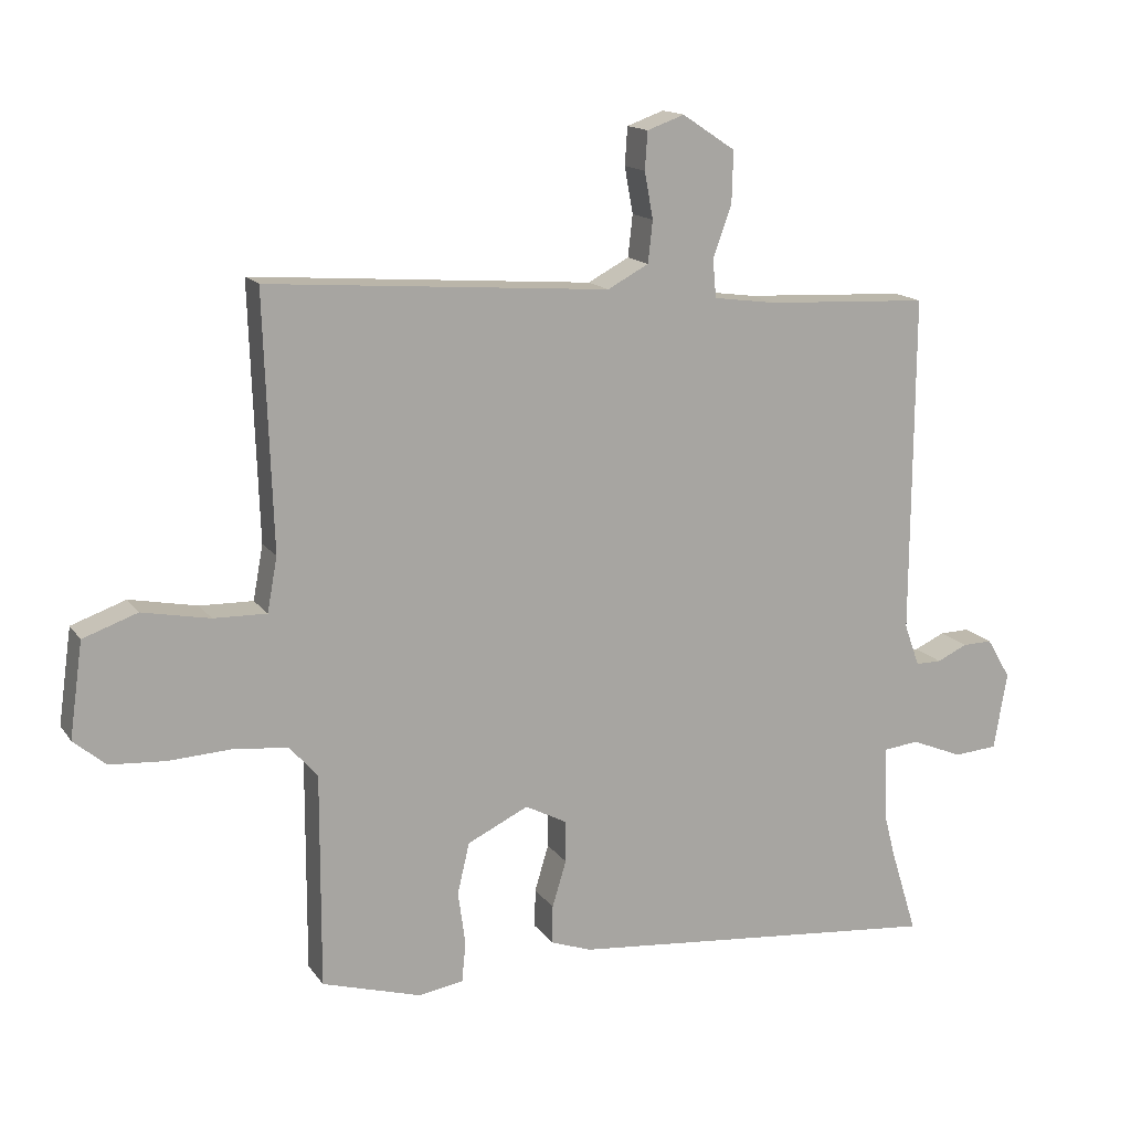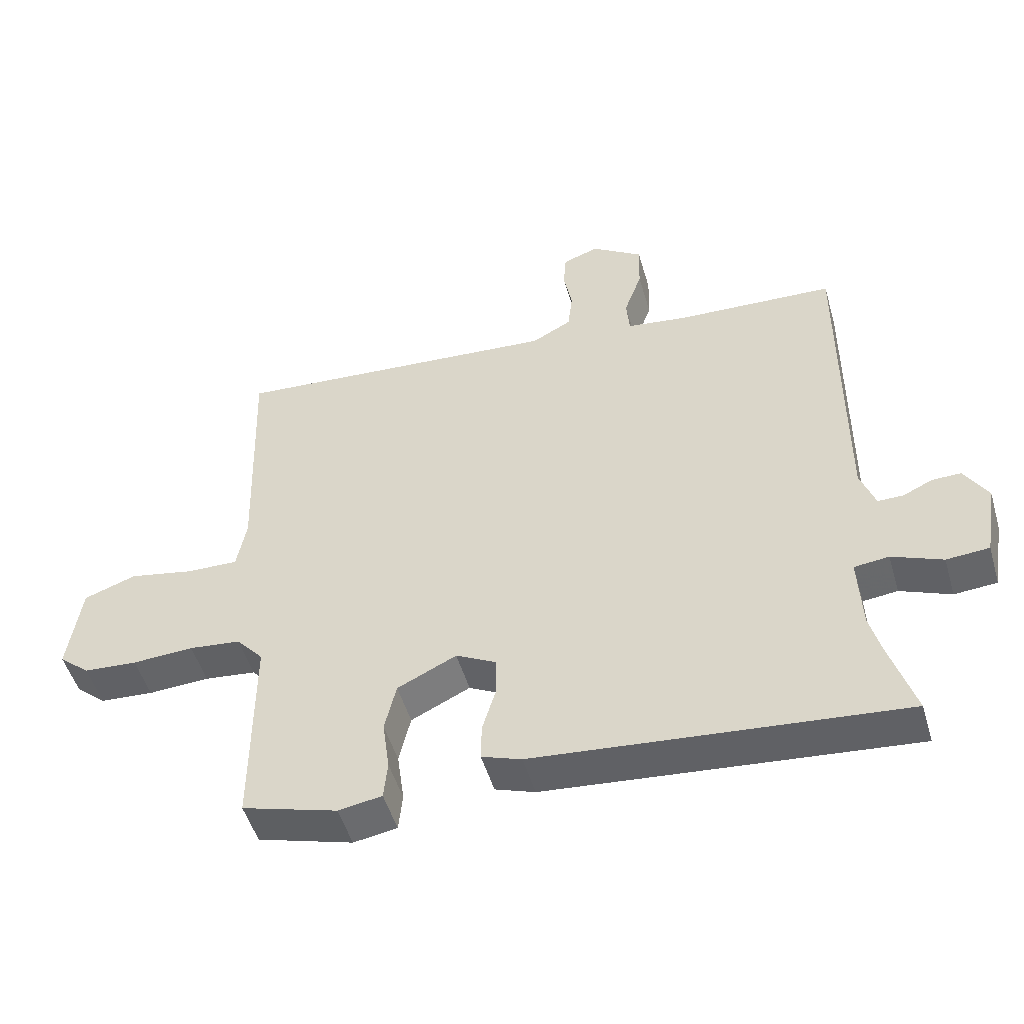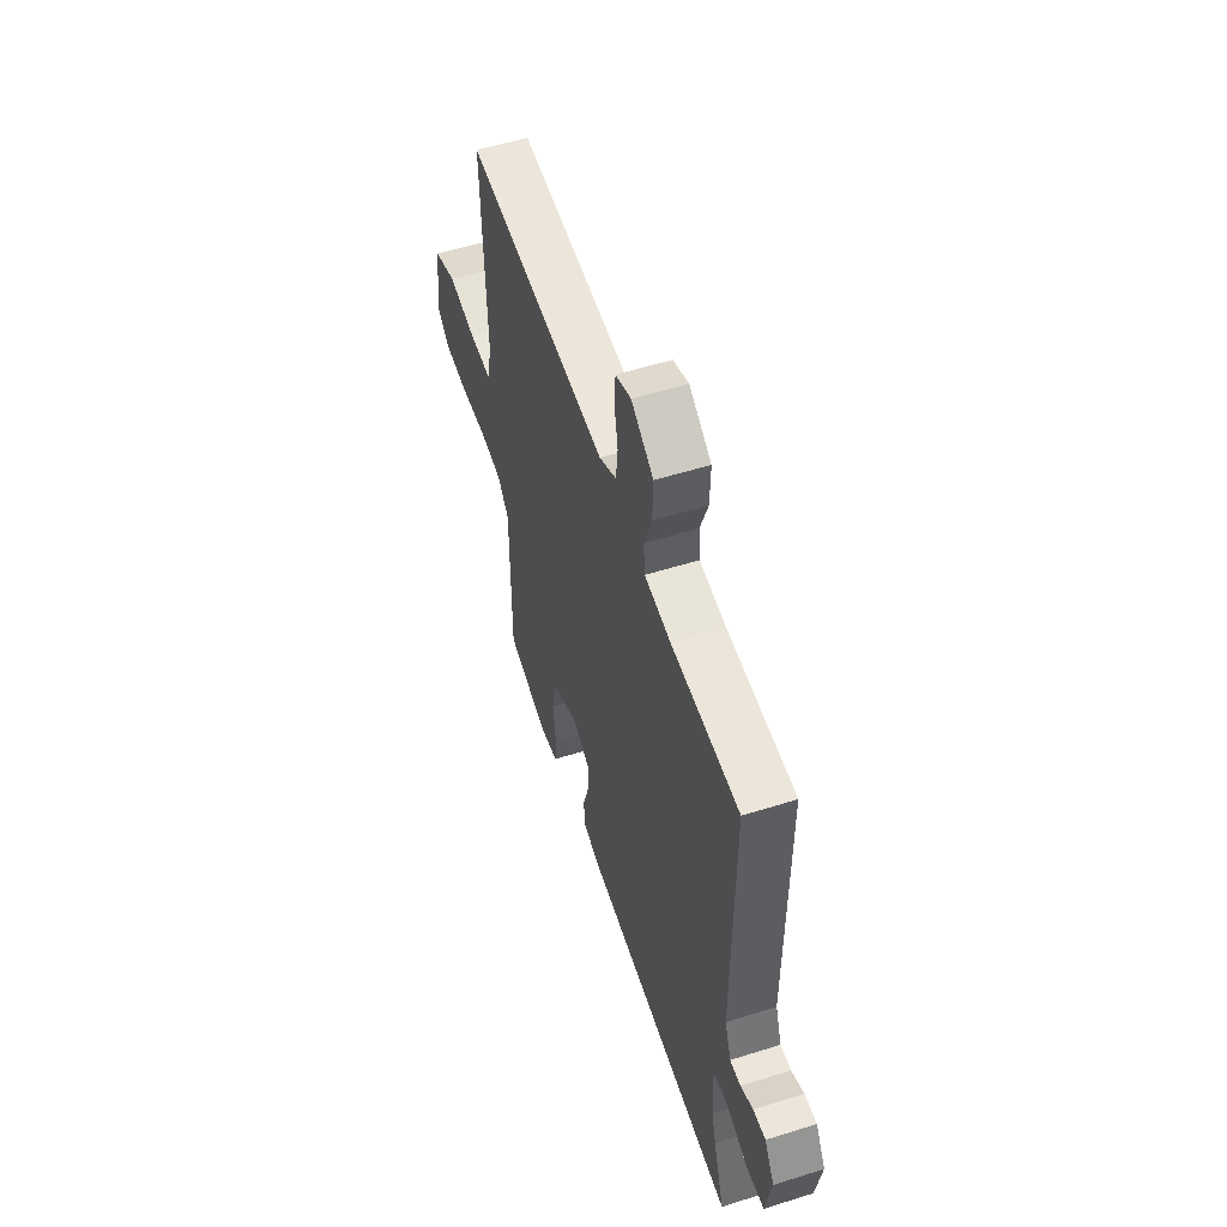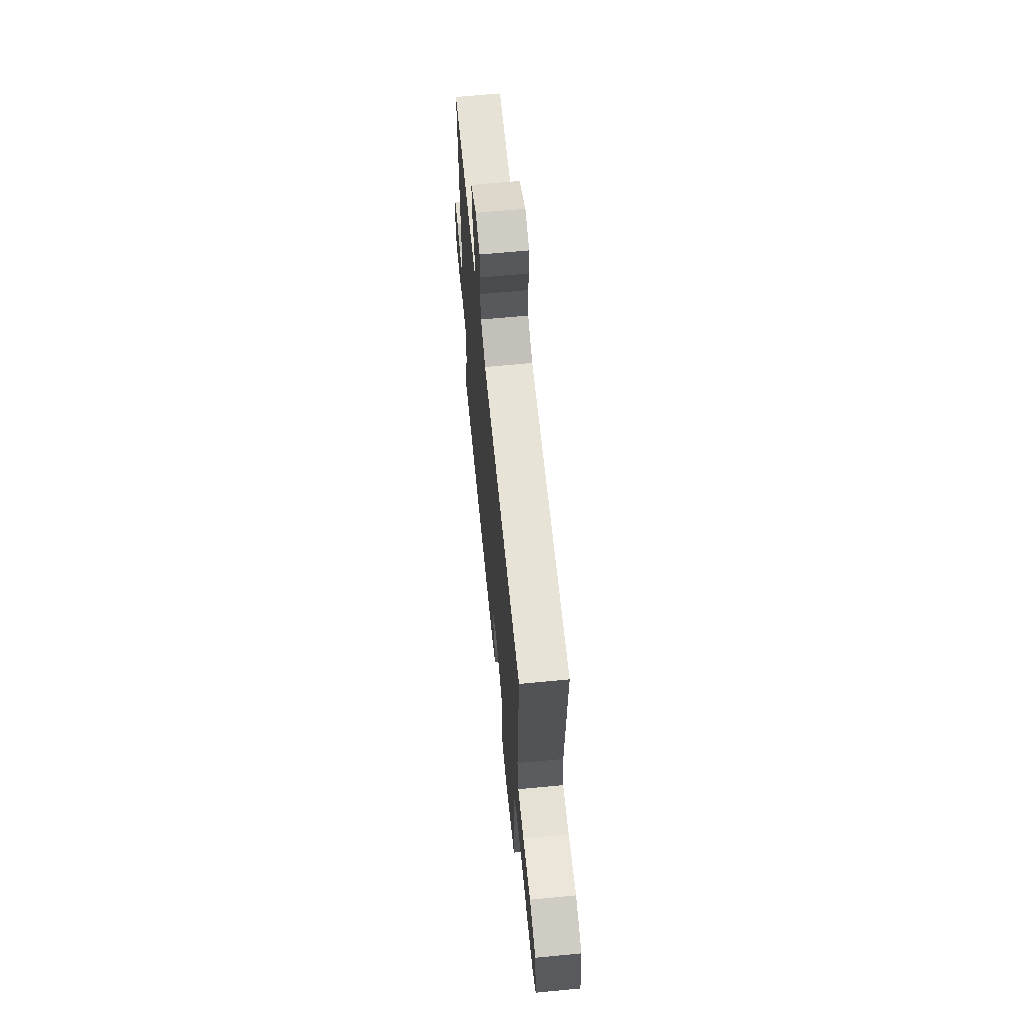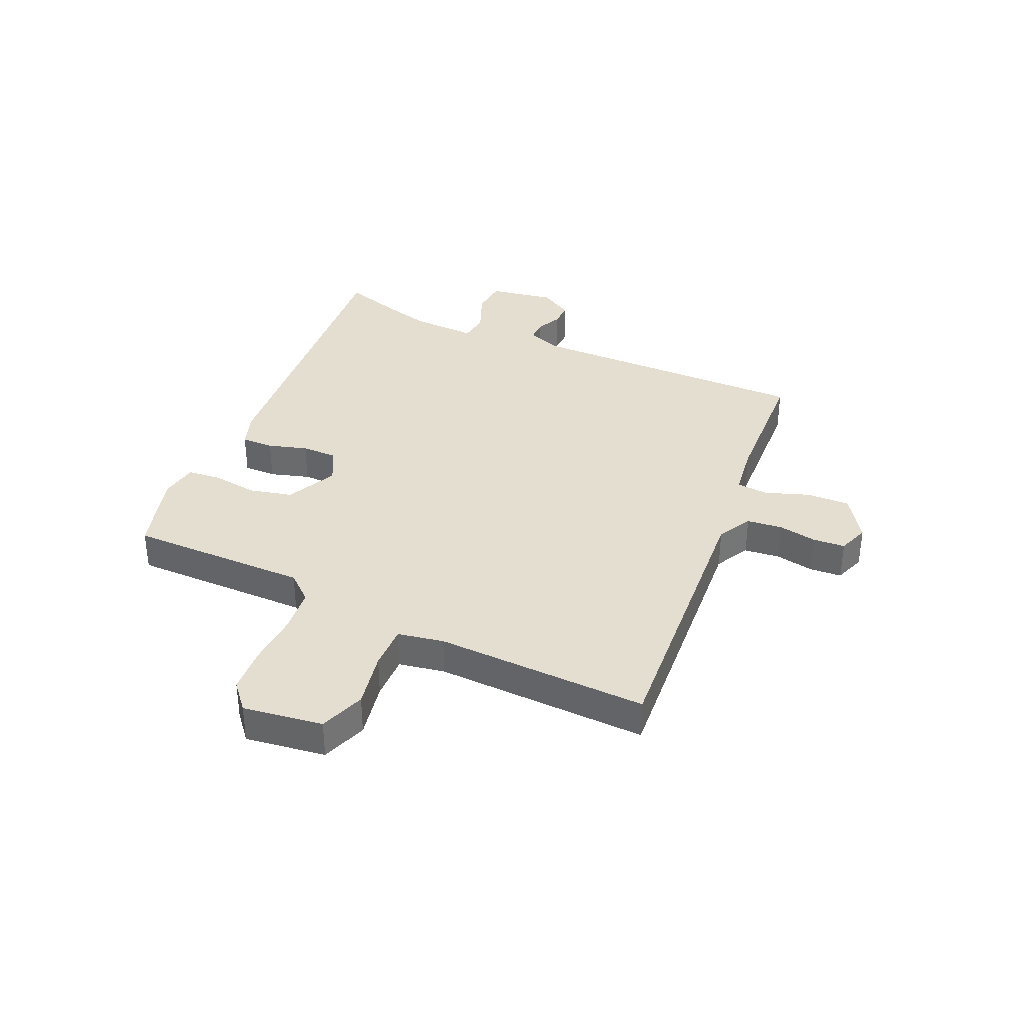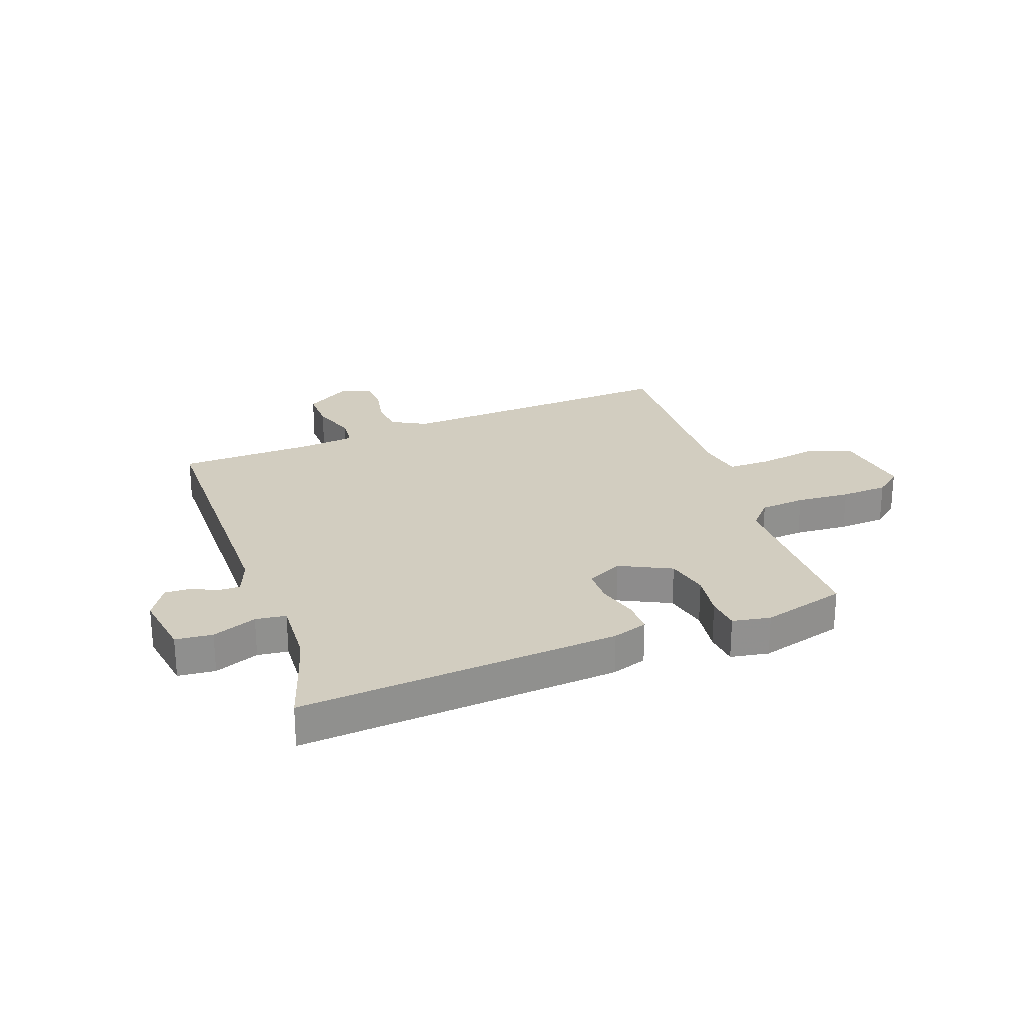
<metadata>
{"format":"obj","ext":"obj","renderer":"f3d","projection":"perspective","resolution":1024,"background":"white","views":[{"elev":15.0,"azim":-22.8,"up":"+Z"},{"elev":-50.4,"azim":16.2,"up":"+Z"},{"elev":54.3,"azim":71.5,"up":"+Z"},{"elev":65.5,"azim":-95.5,"up":"+Z"},{"elev":35.7,"azim":-65.8,"up":"+Y"},{"elev":24.7,"azim":160.7,"up":"+Y"}]}
</metadata>
<code>
v -0.469 0.07 -0.503
v -0.468 0.07 -0.181
v -0.51 0.07 -0.133
v -0.591 0.07 -0.124
v -0.687 0.07 -0.129
v -0.771 0.07 -0.123
v -0.819 0.07 -0.082
v -0.799 0.07 0.061
v -0.717 0.07 0.09
v -0.615 0.07 0.07
v -0.535 0.07 0.068
v -0.52 0.07 0.15
v -0.533 0.07 0.531
v -0.018 0.07 0.492
v 0.044 0.07 0.525
v 0.051 0.07 0.588
v 0.038 0.07 0.658
v 0.042 0.07 0.715
v 0.098 0.07 0.735
v 0.178 0.07 0.682
v 0.176 0.07 0.605
v 0.148 0.07 0.526
v 0.153 0.07 0.469
v 0.248 0.07 0.456
v 0.494 0.07 0.444
v 0.491 0.07 -0.067
v 0.514 0.07 -0.131
v 0.553 0.07 -0.131
v 0.599 0.07 -0.11
v 0.644 0.07 -0.109
v 0.68 0.07 -0.17
v 0.66 0.07 -0.287
v 0.594 0.07 -0.292
v 0.516 0.07 -0.26
v 0.462 0.07 -0.266
v 0.467 0.07 -0.383
v 0.483 0.07 -0.445
v 0.523 0.07 -0.574
v -0.044 0.07 -0.52
v -0.106 0.07 -0.498
v -0.105 0.07 -0.44
v -0.084 0.07 -0.37
v -0.084 0.07 -0.307
v -0.147 0.07 -0.274
v -0.239 0.07 -0.318
v -0.257 0.07 -0.395
v -0.246 0.07 -0.476
v -0.252 0.07 -0.536
v -0.32 0.07 -0.547
v -0.469 0 -0.503
v -0.468 0 -0.181
v -0.51 0 -0.133
v -0.591 0 -0.124
v -0.687 0 -0.129
v -0.771 0 -0.123
v -0.819 0 -0.082
v -0.799 0 0.061
v -0.717 0 0.09
v -0.615 0 0.07
v -0.535 0 0.068
v -0.52 0 0.15
v -0.533 0 0.531
v -0.018 0 0.492
v 0.044 0 0.525
v 0.051 0 0.588
v 0.038 0 0.658
v 0.042 0 0.715
v 0.098 0 0.735
v 0.178 0 0.682
v 0.176 0 0.605
v 0.148 0 0.526
v 0.153 0 0.469
v 0.248 0 0.456
v 0.494 0 0.444
v 0.491 0 -0.067
v 0.514 0 -0.131
v 0.553 0 -0.131
v 0.599 0 -0.11
v 0.644 0 -0.109
v 0.68 0 -0.17
v 0.66 0 -0.287
v 0.594 0 -0.292
v 0.516 0 -0.26
v 0.462 0 -0.266
v 0.467 0 -0.383
v 0.483 0 -0.445
v 0.523 0 -0.574
v -0.044 0 -0.52
v -0.106 0 -0.498
v -0.105 0 -0.44
v -0.084 0 -0.37
v -0.084 0 -0.307
v -0.147 0 -0.274
v -0.239 0 -0.318
v -0.257 0 -0.395
v -0.246 0 -0.476
v -0.252 0 -0.536
v -0.32 0 -0.547
f 49 1 2
f 48 49 2
f 47 48 2
f 46 47 2
f 45 46 2 3
f 44 45 3
f 40 41 42
f 39 40 42
f 38 39 42
f 37 38 42
f 36 37 42 43
f 35 36 43 44
f 32 33 34
f 31 32 34
f 30 31 34
f 29 30 34
f 28 29 34
f 35 44 3
f 34 35 3
f 28 34 3
f 27 28 3
f 24 25 26
f 27 3 4
f 26 27 4
f 24 26 4
f 23 24 4
f 20 21 22
f 19 20 22
f 18 19 22
f 17 18 22
f 16 17 22
f 15 16 22 23
f 12 13 14
f 14 15 23
f 12 14 23
f 11 12 23
f 8 9 10
f 7 8 10
f 6 7 10
f 5 6 10
f 4 5 10
f 4 10 11
f 4 11 23
f 51 50 98
f 51 98 97
f 51 97 96
f 51 96 95
f 52 51 95 94
f 52 94 93
f 91 90 89
f 91 89 88
f 91 88 87
f 91 87 86
f 92 91 86 85
f 93 92 85 84
f 83 82 81
f 83 81 80
f 83 80 79
f 83 79 78
f 83 78 77
f 52 93 84
f 52 84 83
f 52 83 77
f 52 77 76
f 75 74 73
f 53 52 76
f 53 76 75
f 53 75 73
f 53 73 72
f 71 70 69
f 71 69 68
f 71 68 67
f 71 67 66
f 71 66 65
f 72 71 65 64
f 63 62 61
f 72 64 63
f 72 63 61
f 72 61 60
f 59 58 57
f 59 57 56
f 59 56 55
f 59 55 54
f 59 54 53
f 60 59 53
f 72 60 53
f 1 50 51 2
f 2 51 52 3
f 3 52 53 4
f 4 53 54 5
f 5 54 55 6
f 6 55 56 7
f 7 56 57 8
f 8 57 58 9
f 9 58 59 10
f 10 59 60 11
f 11 60 61 12
f 12 61 62 13
f 13 62 63 14
f 14 63 64 15
f 15 64 65 16
f 16 65 66 17
f 17 66 67 18
f 18 67 68 19
f 19 68 69 20
f 20 69 70 21
f 21 70 71 22
f 22 71 72 23
f 23 72 73 24
f 24 73 74 25
f 25 74 75 26
f 26 75 76 27
f 27 76 77 28
f 28 77 78 29
f 29 78 79 30
f 30 79 80 31
f 31 80 81 32
f 32 81 82 33
f 33 82 83 34
f 34 83 84 35
f 35 84 85 36
f 36 85 86 37
f 37 86 87 38
f 38 87 88 39
f 39 88 89 40
f 40 89 90 41
f 41 90 91 42
f 42 91 92 43
f 43 92 93 44
f 44 93 94 45
f 45 94 95 46
f 46 95 96 47
f 47 96 97 48
f 48 97 98 49
f 49 98 50 1

</code>
